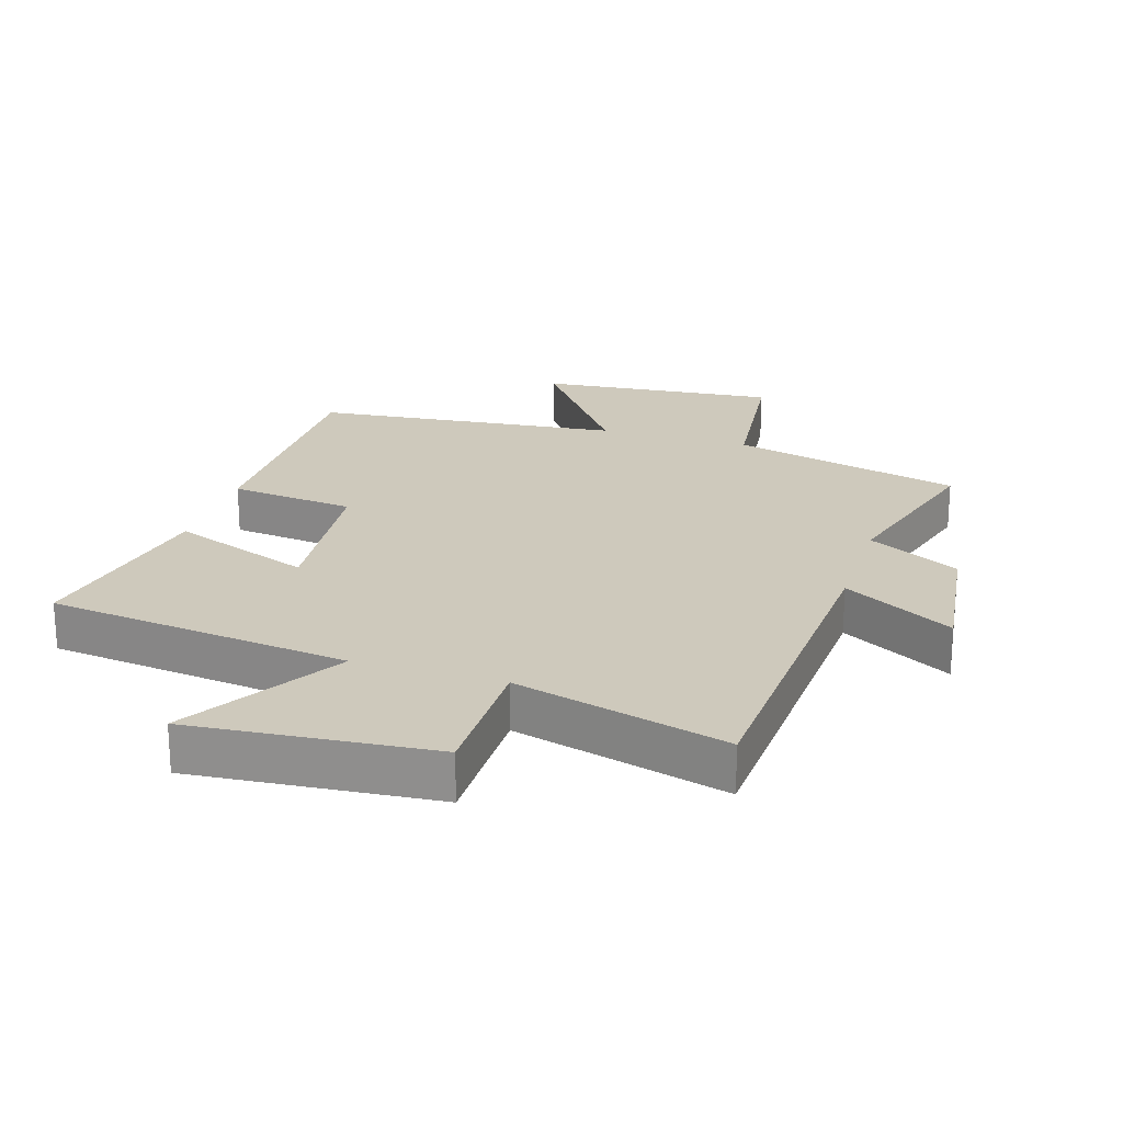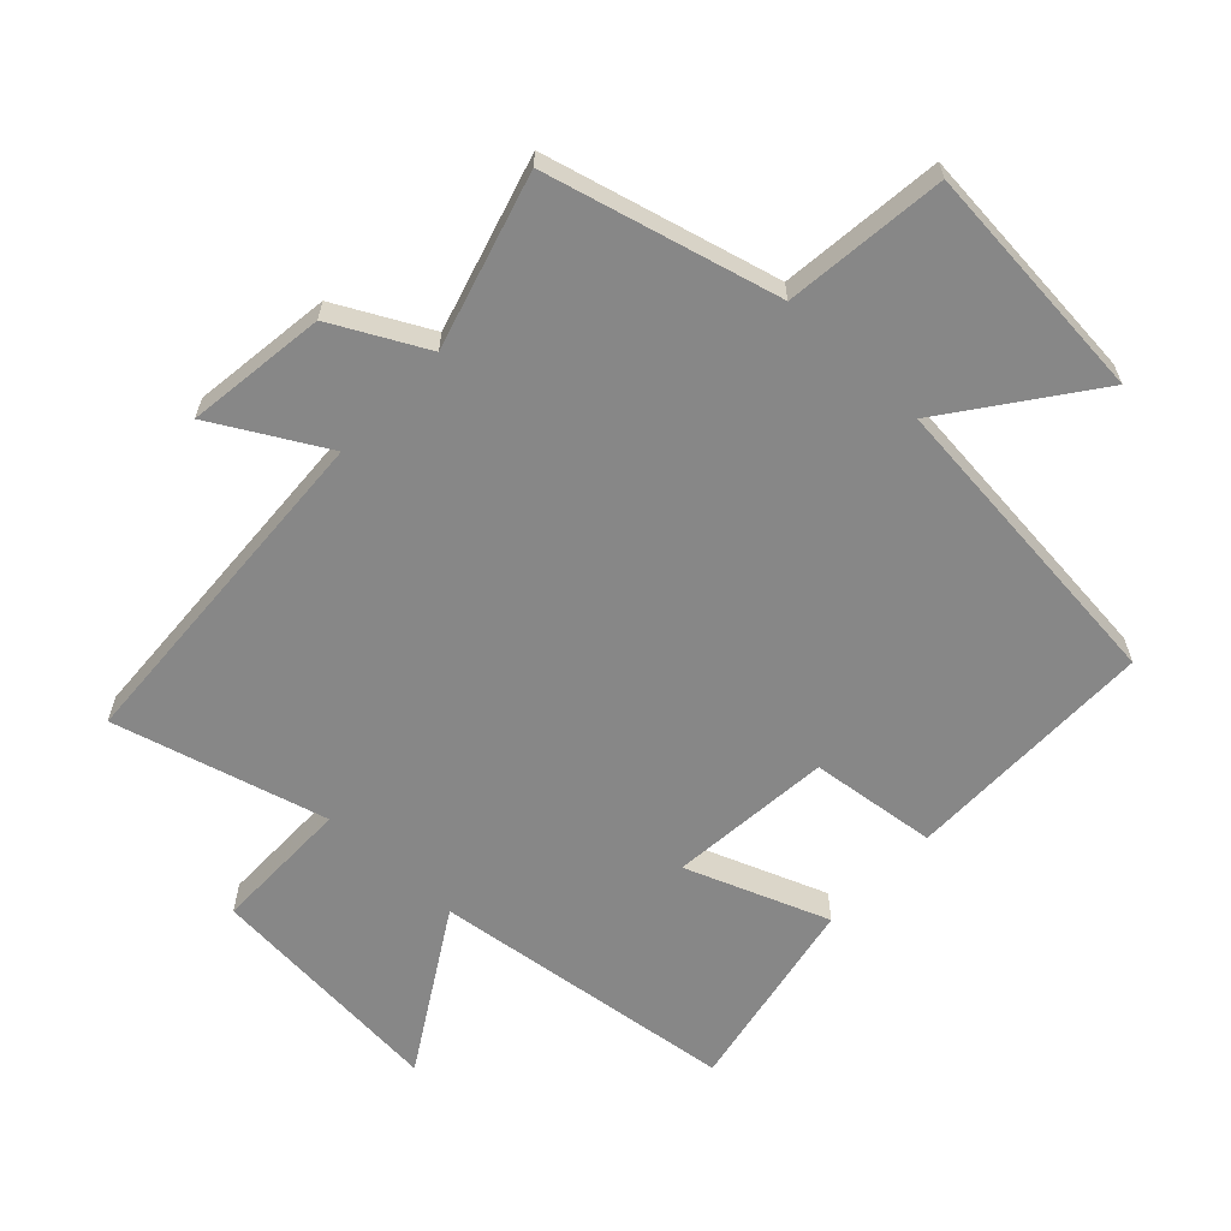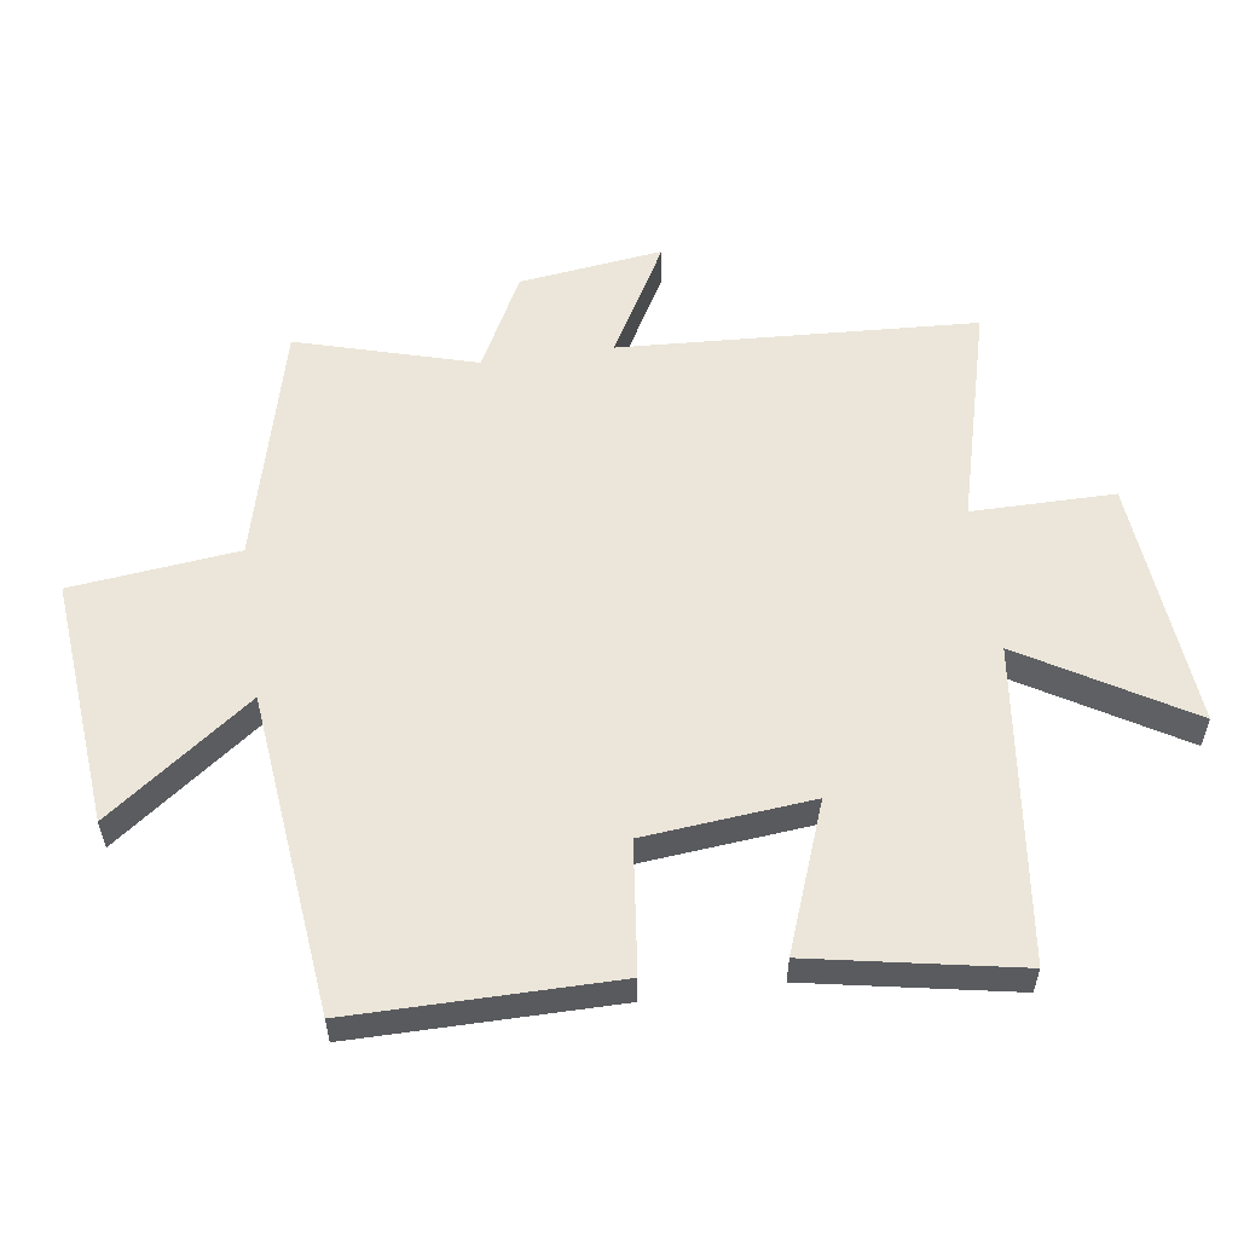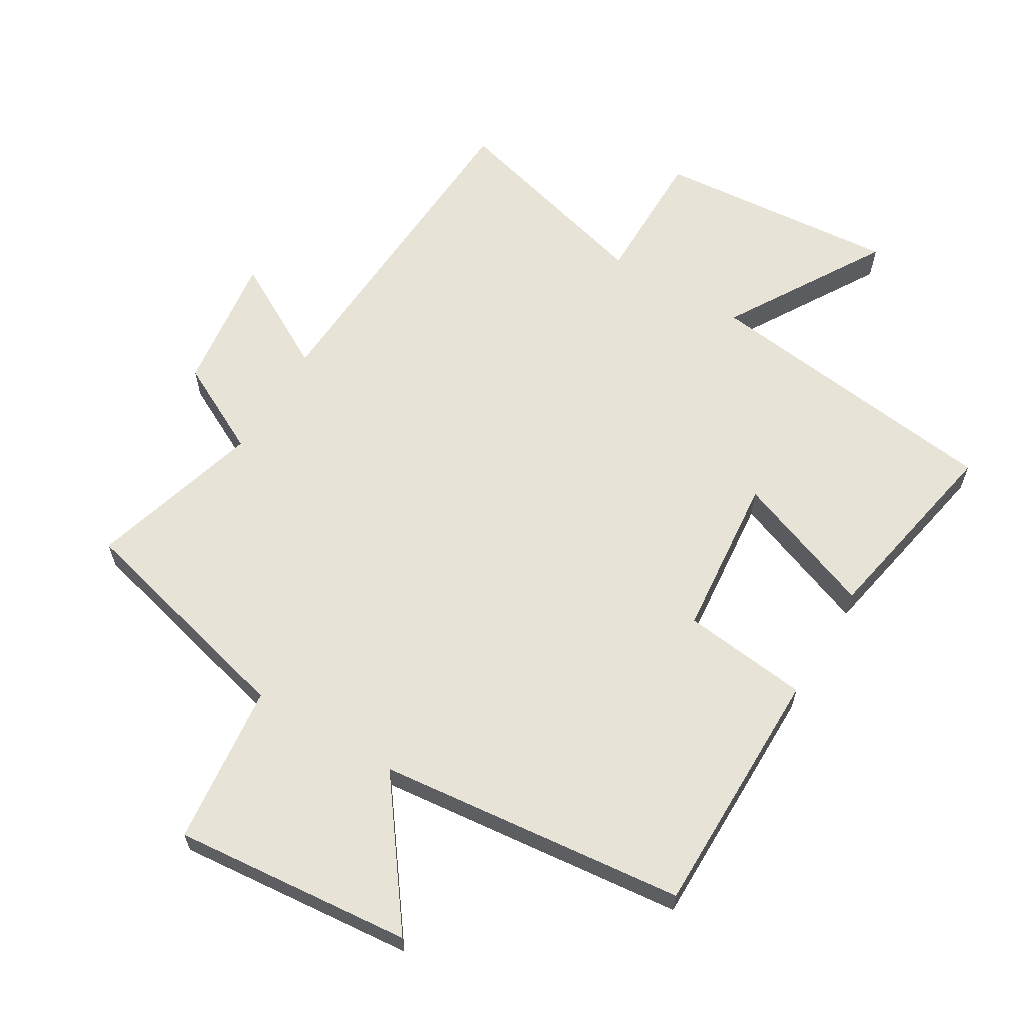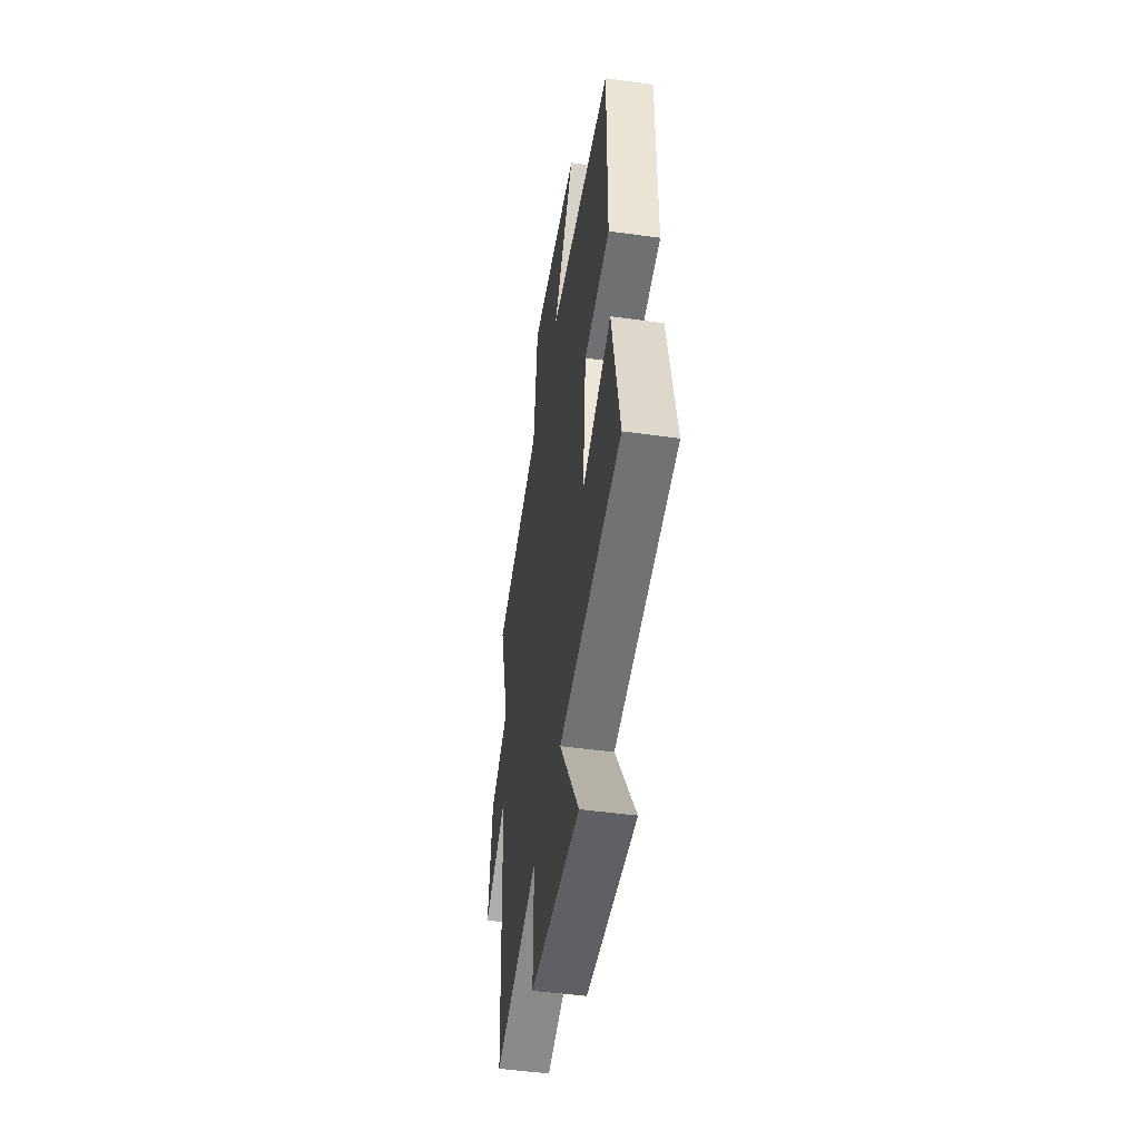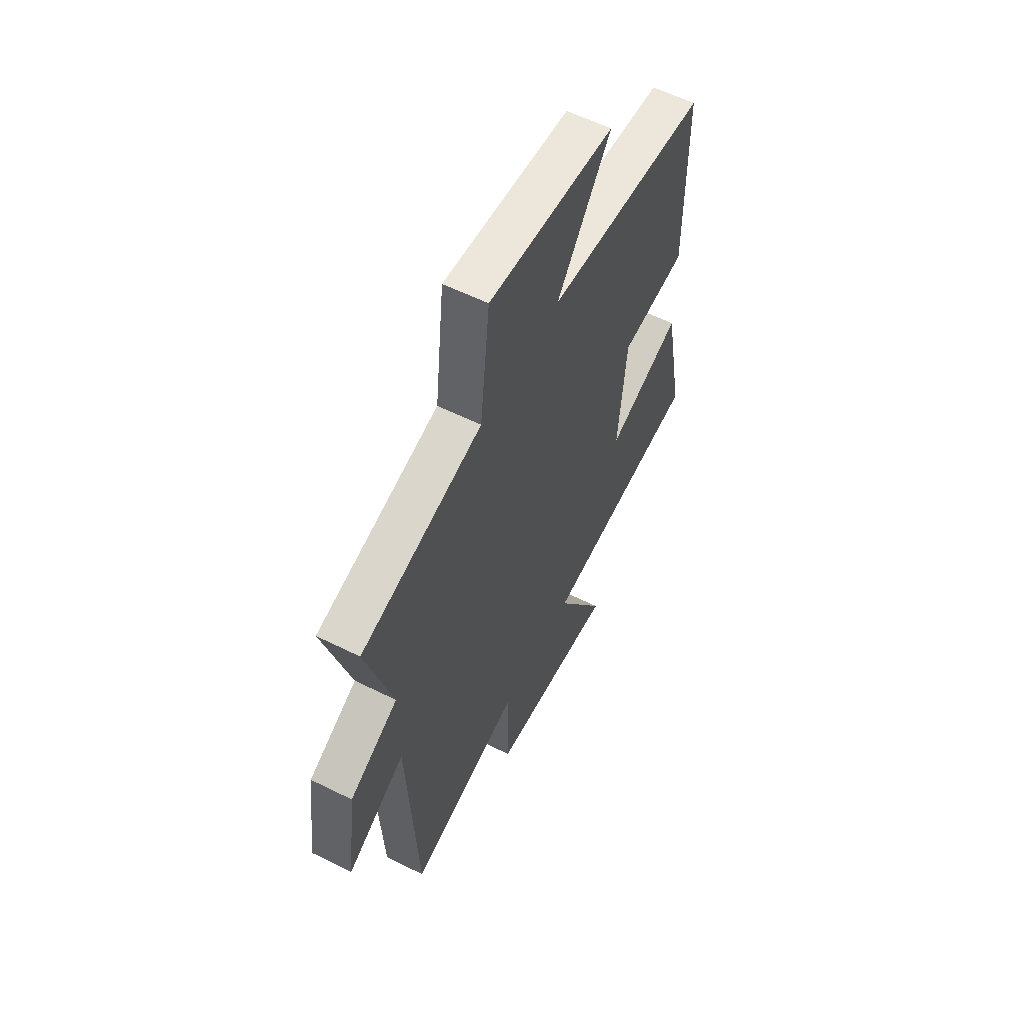
<metadata>
{"format":"obj","ext":"obj","renderer":"f3d","projection":"perspective","resolution":1024,"background":"white","views":[{"elev":22.3,"azim":-162.7,"up":"+Y"},{"elev":-62.4,"azim":-43.2,"up":"+Y"},{"elev":56.7,"azim":81.8,"up":"+Y"},{"elev":62.6,"azim":30.9,"up":"+Y"},{"elev":-48.3,"azim":81.1,"up":"+Z"},{"elev":58.5,"azim":-62.8,"up":"+Z"}]}
</metadata>
<code>
v 0.5 0.07 0.45
v 0.5 0.07 0.059
v 0.304 0.07 0.036
v 0.28 0.07 -0.216
v 0.5 0.07 -0.133
v 0.559 0.07 -0.441
v 0.087 0.07 -0.5
v 0.235 0.07 -0.746
v -0.141 0.07 -0.714
v -0.141 0.07 -0.5
v -0.47 0.07 -0.589
v -0.5 0.07 -0.054
v -0.671 0.07 -0.15
v -0.643 0.07 0.066
v -0.5 0.07 0.14
v -0.578 0.07 0.408
v -0.219 0.07 0.5
v -0.191 0.07 0.751
v 0.181 0.07 0.717
v 0.021 0.07 0.5
v 0.5 0 0.45
v 0.5 0 0.059
v 0.304 0 0.036
v 0.28 0 -0.216
v 0.5 0 -0.133
v 0.559 0 -0.441
v 0.087 0 -0.5
v 0.235 0 -0.746
v -0.141 0 -0.714
v -0.141 0 -0.5
v -0.47 0 -0.589
v -0.5 0 -0.054
v -0.671 0 -0.15
v -0.643 0 0.066
v -0.5 0 0.14
v -0.578 0 0.408
v -0.219 0 0.5
v -0.191 0 0.751
v 0.181 0 0.717
v 0.021 0 0.5
f 17 18 19 20
f 15 16 17 20
f 15 20 1 2
f 12 13 14 15
f 10 11 12 15
f 7 8 9 10
f 4 5 6 7
f 3 4 7 10
f 15 2 3
f 3 10 15
f 40 39 38 37
f 40 37 36 35
f 22 21 40 35
f 35 34 33 32
f 35 32 31 30
f 30 29 28 27
f 27 26 25 24
f 30 27 24 23
f 23 22 35
f 35 30 23
f 1 21 22 2
f 2 22 23 3
f 3 23 24 4
f 4 24 25 5
f 5 25 26 6
f 6 26 27 7
f 7 27 28 8
f 8 28 29 9
f 9 29 30 10
f 10 30 31 11
f 11 31 32 12
f 12 32 33 13
f 13 33 34 14
f 14 34 35 15
f 15 35 36 16
f 16 36 37 17
f 17 37 38 18
f 18 38 39 19
f 19 39 40 20
f 20 40 21 1

</code>
